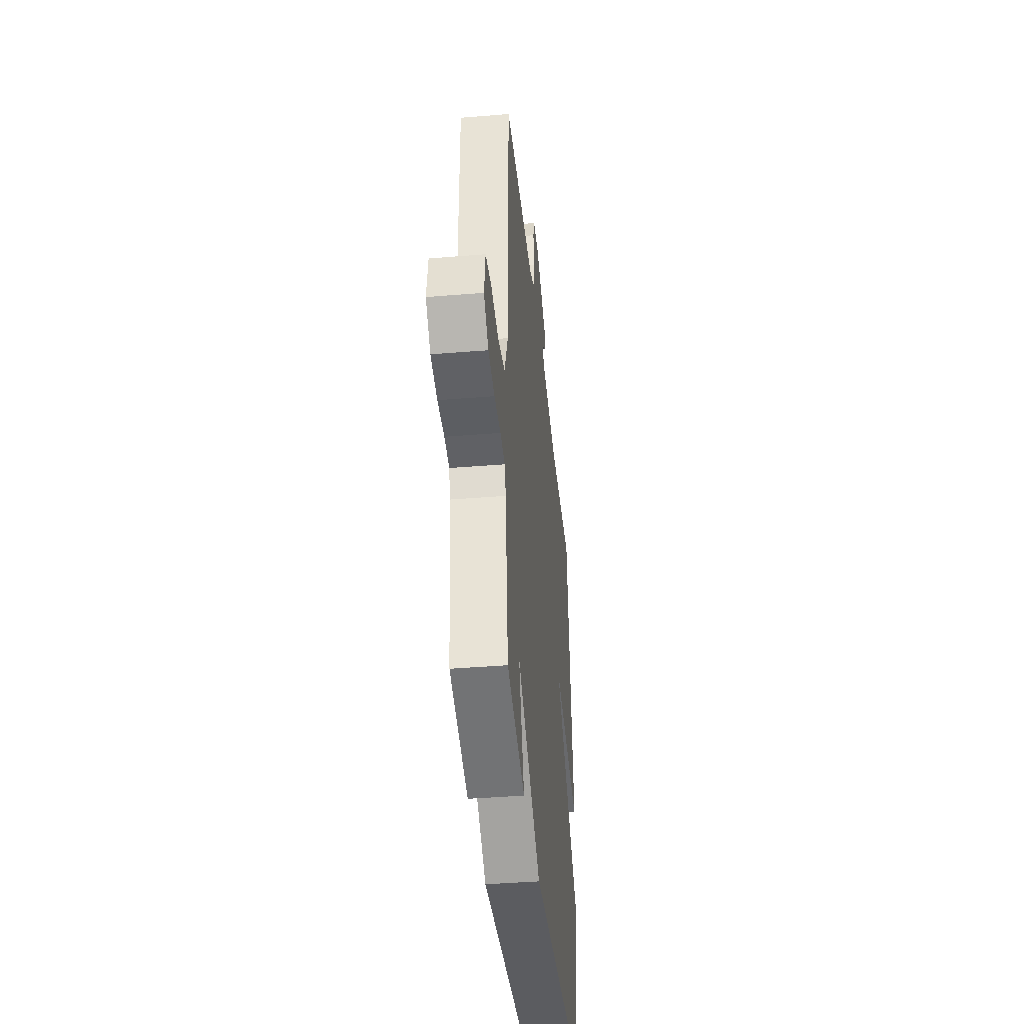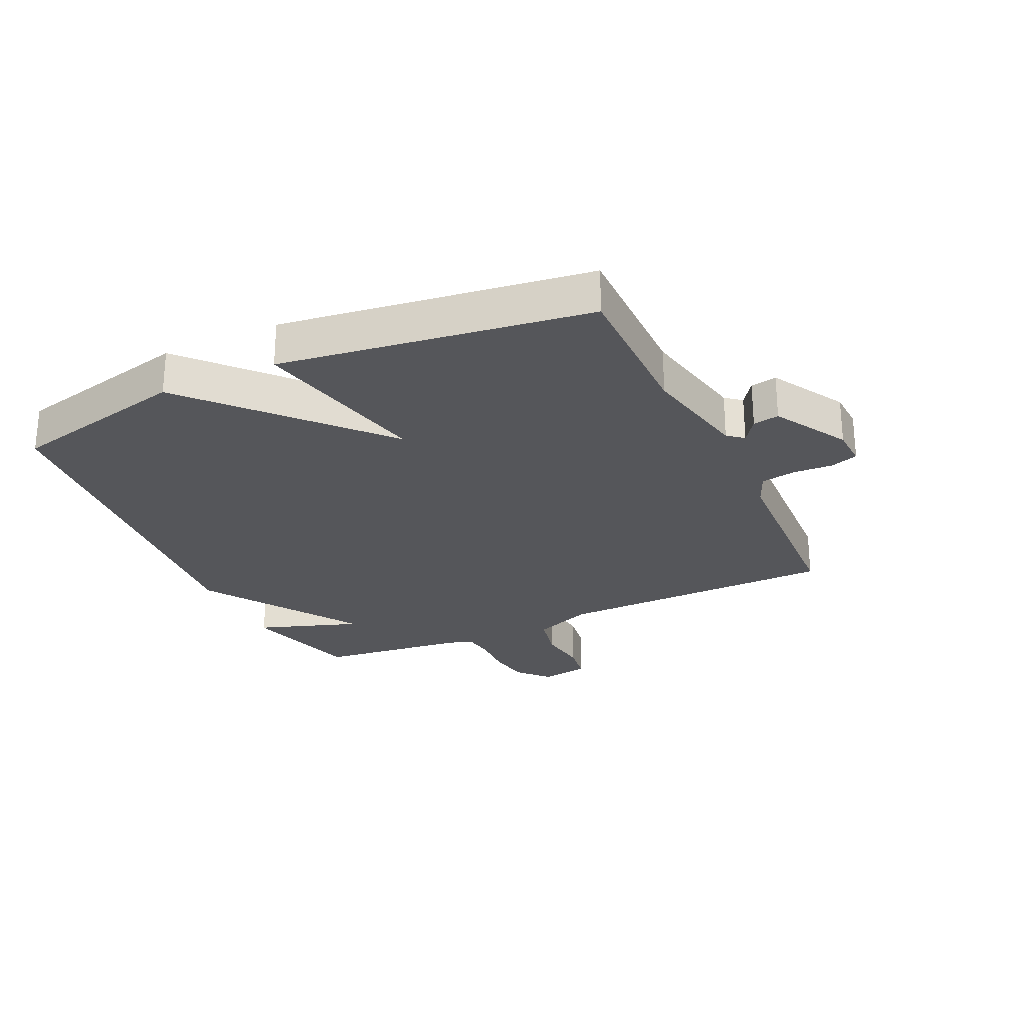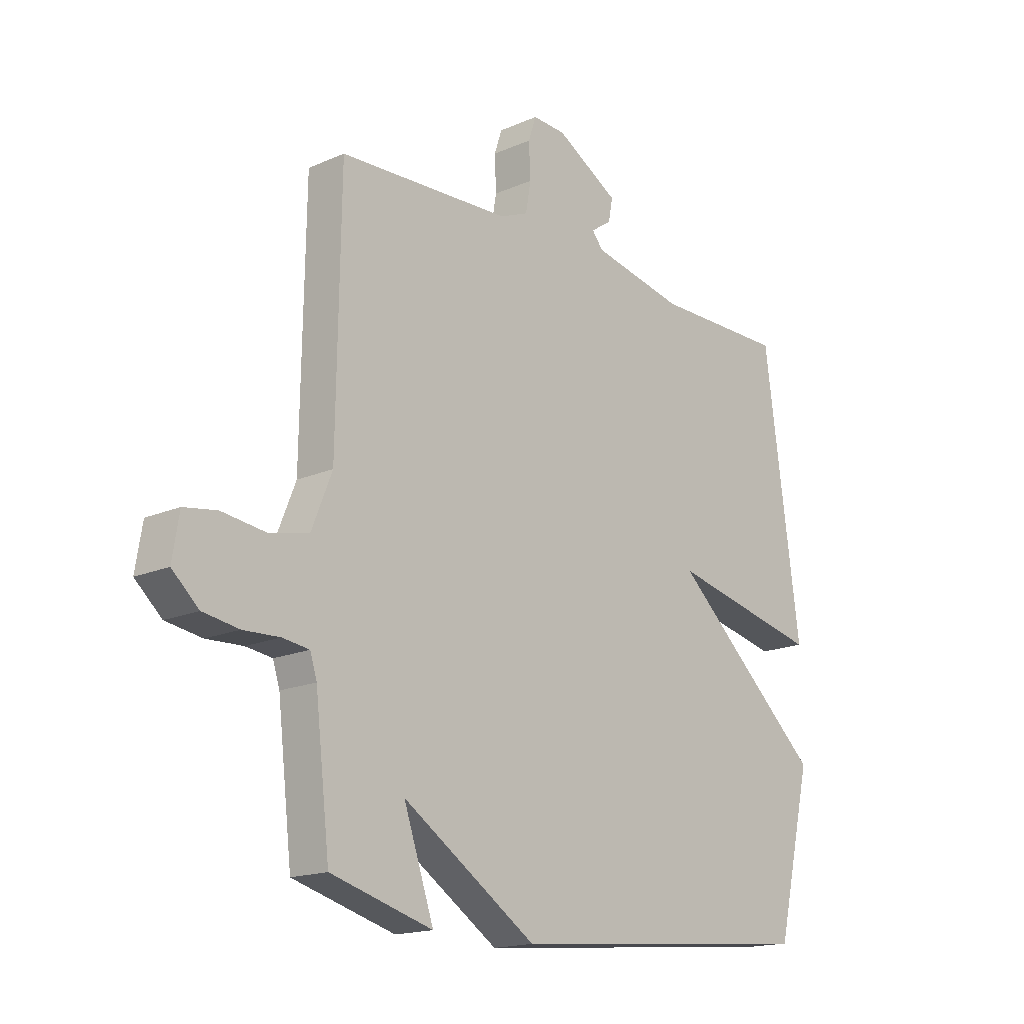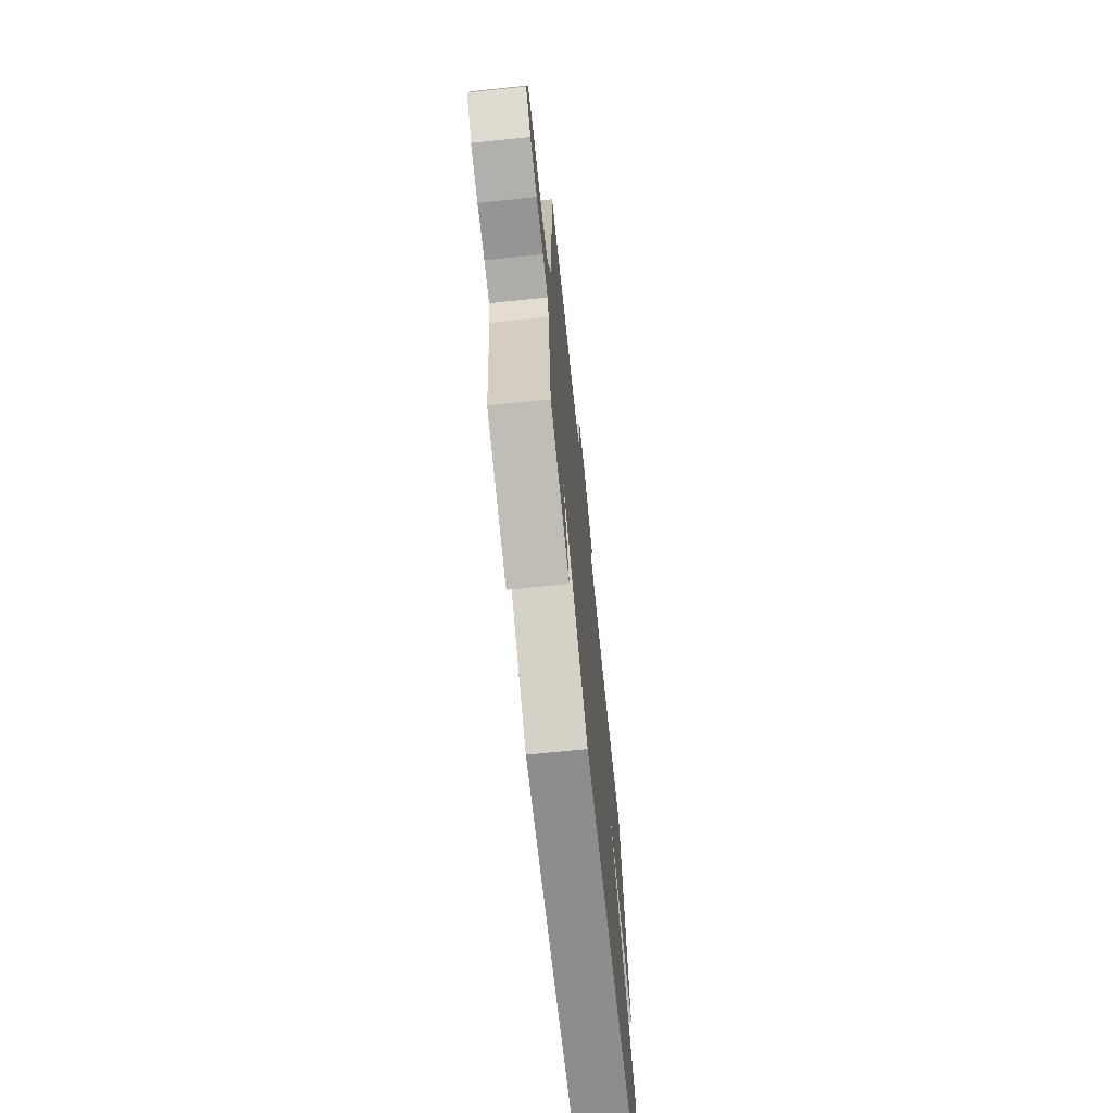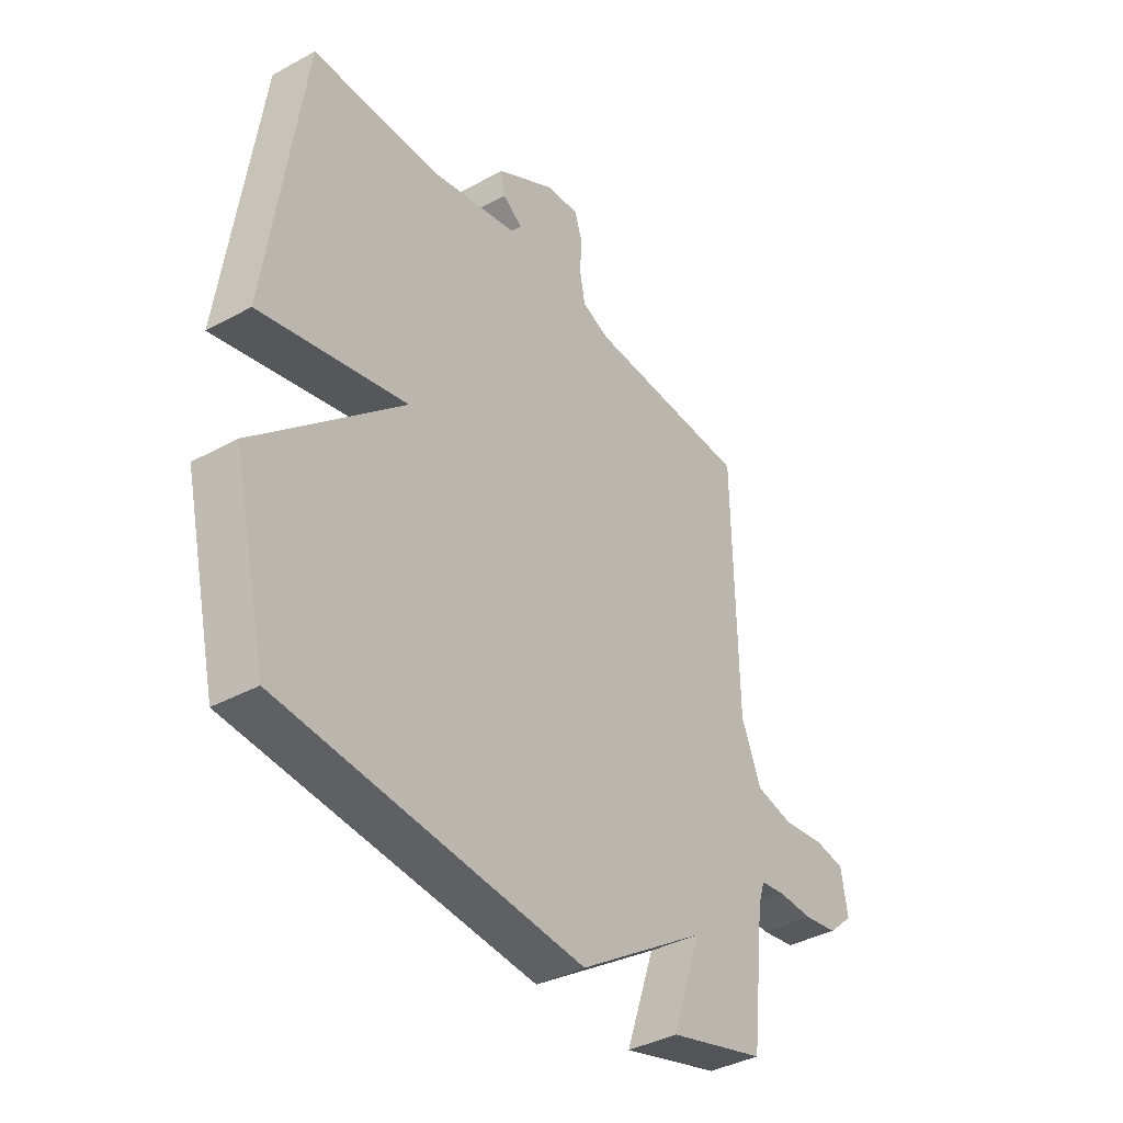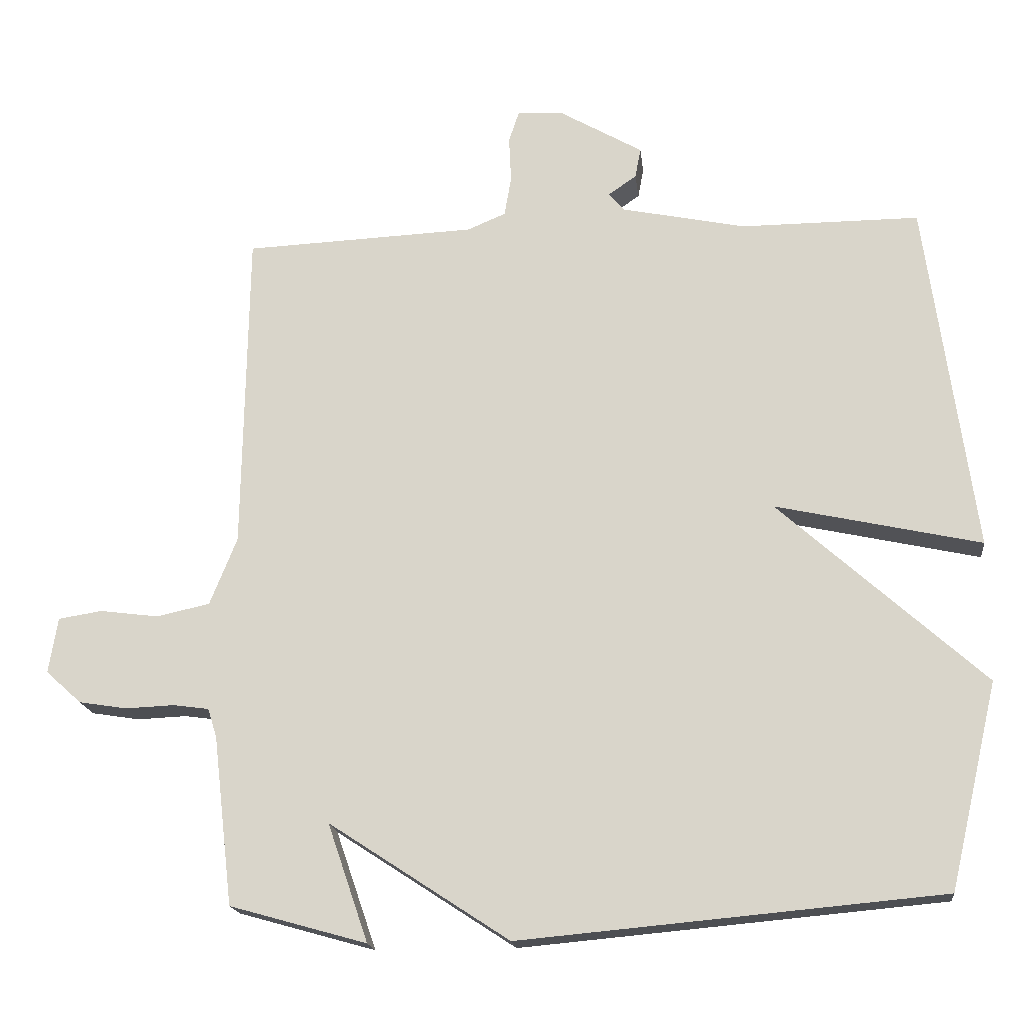
<metadata>
{"format":"obj","ext":"obj","renderer":"f3d","projection":"perspective","resolution":1024,"background":"white","views":[{"elev":-40.4,"azim":95.8,"up":"+Z"},{"elev":-26.1,"azim":-65.0,"up":"+Y"},{"elev":-16.9,"azim":131.4,"up":"+Z"},{"elev":-69.8,"azim":96.0,"up":"+Z"},{"elev":-38.3,"azim":-55.3,"up":"+Z"},{"elev":-17.9,"azim":-173.6,"up":"+Z"}]}
</metadata>
<code>
v -0.5 0.07 0.5
v -0.245 0.07 0.499
v -0.066 0.07 0.536
v -0.045 0.07 0.562
v -0.085 0.07 0.59
v -0.093 0.07 0.633
v 0.028 0.07 0.703
v 0.092 0.07 0.706
v 0.107 0.07 0.661
v 0.104 0.07 0.595
v 0.114 0.07 0.538
v 0.169 0.07 0.515
v 0.5 0.07 0.5
v 0.507 0.07 0.037
v 0.546 0.07 -0.06
v 0.622 0.07 -0.077
v 0.706 0.07 -0.066
v 0.769 0.07 -0.076
v 0.782 0.07 -0.156
v 0.731 0.07 -0.202
v 0.662 0.07 -0.213
v 0.592 0.07 -0.21
v 0.541 0.07 -0.217
v 0.528 0.07 -0.258
v 0.5 0.07 -0.5
v 0.304 0.07 -0.555
v 0.362 0.07 -0.386
v 0.104 0.07 -0.555
v -0.5 0.07 -0.5
v -0.569 0.07 -0.206
v -0.275 0.07 0.059
v -0.569 0.07 -0.006
v -0.5 0 0.5
v -0.245 0 0.499
v -0.066 0 0.536
v -0.045 0 0.562
v -0.085 0 0.59
v -0.093 0 0.633
v 0.028 0 0.703
v 0.092 0 0.706
v 0.107 0 0.661
v 0.104 0 0.595
v 0.114 0 0.538
v 0.169 0 0.515
v 0.5 0 0.5
v 0.507 0 0.037
v 0.546 0 -0.06
v 0.622 0 -0.077
v 0.706 0 -0.066
v 0.769 0 -0.076
v 0.782 0 -0.156
v 0.731 0 -0.202
v 0.662 0 -0.213
v 0.592 0 -0.21
v 0.541 0 -0.217
v 0.528 0 -0.258
v 0.5 0 -0.5
v 0.304 0 -0.555
v 0.362 0 -0.386
v 0.104 0 -0.555
v -0.5 0 -0.5
v -0.569 0 -0.206
v -0.275 0 0.059
v -0.569 0 -0.006
f 31 32 1 2
f 29 30 31
f 28 29 31
f 27 28 31
f 27 31 2 3
f 24 25 26 27
f 27 3 4
f 24 27 4
f 23 24 4
f 22 23 4
f 20 21 22
f 19 20 22
f 18 19 22
f 17 18 22
f 16 17 22
f 15 16 22
f 14 15 22 4
f 12 13 14
f 11 12 14 4
f 5 6 7
f 4 5 7
f 11 4 7
f 10 11 7
f 7 8 9 10
f 34 33 64 63
f 63 62 61
f 63 61 60
f 63 60 59
f 35 34 63 59
f 59 58 57 56
f 36 35 59
f 36 59 56
f 36 56 55
f 36 55 54
f 54 53 52
f 54 52 51
f 54 51 50
f 54 50 49
f 54 49 48
f 54 48 47
f 36 54 47 46
f 46 45 44
f 36 46 44 43
f 39 38 37
f 39 37 36
f 39 36 43
f 39 43 42
f 42 41 40 39
f 1 33 34 2
f 2 34 35 3
f 3 35 36 4
f 4 36 37 5
f 5 37 38 6
f 6 38 39 7
f 7 39 40 8
f 8 40 41 9
f 9 41 42 10
f 10 42 43 11
f 11 43 44 12
f 12 44 45 13
f 13 45 46 14
f 14 46 47 15
f 15 47 48 16
f 16 48 49 17
f 17 49 50 18
f 18 50 51 19
f 19 51 52 20
f 20 52 53 21
f 21 53 54 22
f 22 54 55 23
f 23 55 56 24
f 24 56 57 25
f 25 57 58 26
f 26 58 59 27
f 27 59 60 28
f 28 60 61 29
f 29 61 62 30
f 30 62 63 31
f 31 63 64 32
f 32 64 33 1

</code>
